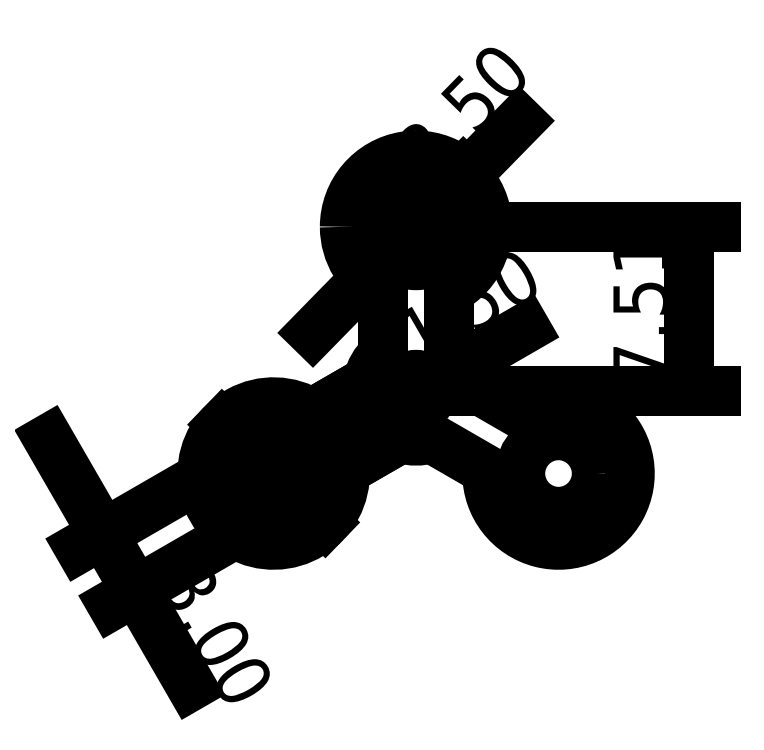
<metadata>
{"format":"dxf","ext":"dxf","renderer":"ezdxf+matplotlib","layout":"modelspace","background":"white","min_lineweight":24,"dpi":150}
</metadata>
<code>
0
SECTION
2
ENTITIES
0
ARC
8
Part__Feature011_cs
10
6.5
20
23.56
40
3.25
50
-62.51
51
180
0
ARC
8
Part__Feature011_cs
10
6.5
20
23.56
40
3.25
50
180
51
-117.5
0
LINE
8
Part__Feature011_cs
10
5
20
17.82
11
5
21
20.68
0
SPLINE
8
Part__Feature011_cs
210
0
220
0
230
0
70
    8
71
    3
72
    8
73
    4
74
    0
42
1e-07
43
1e-07
40
0
40
0
40
0
40
0
40
1
40
1
40
1
40
1
10
4.939
20
17.67
30
0
10
4.969
20
17.7
30
0
10
5.003
20
17.78
30
0
10
5
20
17.82
30
0
0
ARC
8
Part__Feature011_cs
10
6.5
20
16.05
40
2.25
50
133.9
51
166.1
0
SPLINE
8
Part__Feature011_cs
210
0
220
0
230
0
70
    8
71
    3
72
    8
73
    4
74
    0
42
1e-07
43
1e-07
40
0
40
0
40
0
40
0
40
1
40
1
40
1
40
1
10
4.222
20
16.47
30
0
10
4.258
20
16.49
30
0
10
4.309
20
16.56
30
0
10
4.316
20
16.59
30
0
0
LINE
8
Part__Feature011_cs
10
1.747
20
15.04
11
4.222
21
16.47
0
ARC
8
Part__Feature011_cs
10
0
20
12.3
40
3.25
50
57.49
51
180
0
ARC
8
Part__Feature011_cs
10
0
20
12.3
40
3.25
50
180
51
2.513
0
LINE
8
Part__Feature011_cs
10
5.722
20
13.87
11
3.247
21
12.44
0
SPLINE
8
Part__Feature011_cs
210
0
220
0
230
0
70
    8
71
    3
72
    8
73
    4
74
    0
42
1e-07
43
1e-07
40
0
40
0
40
0
40
0
40
1
40
1
40
1
40
1
10
5.877
20
13.89
30
0
10
5.84
20
13.9
30
0
10
5.755
20
13.89
30
0
10
5.722
20
13.87
30
0
0
ARC
8
Part__Feature011_cs
10
6.5
20
16.05
40
2.25
50
-106.1
51
-73.94
0
SPLINE
8
Part__Feature011_cs
210
0
220
0
230
0
70
    8
71
    3
72
    8
73
    4
74
    0
42
1e-07
43
1e-07
40
0
40
0
40
0
40
0
40
1
40
1
40
1
40
1
10
7.278
20
13.87
30
0
10
7.245
20
13.89
30
0
10
7.16
20
13.9
30
0
10
7.123
20
13.89
30
0
0
LINE
8
Part__Feature011_cs
10
9.753
20
12.44
11
7.278
21
13.87
0
ARC
8
Part__Feature011_cs
10
13
20
12.3
40
3.25
50
177.5
51
180
0
ARC
8
Part__Feature011_cs
10
13
20
12.3
40
3.25
50
180
51
122.5
0
LINE
8
Part__Feature011_cs
10
8.778
20
16.47
11
11.25
21
15.04
0
SPLINE
8
Part__Feature011_cs
210
0
220
0
230
0
70
    8
71
    3
72
    8
73
    4
74
    0
42
1e-07
43
1e-07
40
0
40
0
40
0
40
0
40
1
40
1
40
1
40
1
10
8.684
20
16.59
30
0
10
8.691
20
16.56
30
0
10
8.742
20
16.49
30
0
10
8.778
20
16.47
30
0
0
ARC
8
Part__Feature011_cs
10
6.5
20
16.05
40
2.25
50
13.94
51
46.06
0
SPLINE
8
Part__Feature011_cs
210
0
220
0
230
0
70
    8
71
    3
72
    8
73
    4
74
    0
42
1e-07
43
1e-07
40
0
40
0
40
0
40
0
40
1
40
1
40
1
40
1
10
8
20
17.82
30
0
10
7.998
20
17.78
30
0
10
8.031
20
17.7
30
0
10
8.061
20
17.67
30
0
0
LINE
8
Part__Feature011_cs
10
8
20
20.68
11
8
21
17.82
0
CIRCLE
8
Part__Feature011_cs
10
0
20
12.3
40
1.75
0
CIRCLE
8
Part__Feature011_cs
10
13
20
12.3
40
1.75
0
CIRCLE
8
Part__Feature011_cs
10
6.5
20
16.05
40
0.75
0
CIRCLE
8
Part__Feature011_cs
10
6.5
20
23.56
40
1.75
0
DIMENSION
8
DIMS
2
*D1
10
18.94
20
23.56
30
0
11
17.07
21
19.81
31
0
70
   32
71
    5
3
Standard
53
0
210
0
220
0
230
1
13
6.5
23
16.05
33
0
14
6.5
24
23.56
34
0
50
90
0
DIMENSION
8
DIMS
2
*D2
10
5.276
20
22.31
30
0
11
5.16
21
24.87
31
0
70
   35
71
    5
3
Standard
53
0
210
0
220
0
230
1
15
7.724
25
24.81
35
0
40
0
0
DIMENSION
8
DIMS
2
*D3
10
7.15
20
16.43
30
0
11
5.563
21
17.68
31
0
70
   35
71
    5
3
Standard
53
0
210
0
220
0
230
1
15
5.85
25
15.68
35
0
40
0
0
DIMENSION
8
DIMS
2
*D4
10
2.338
20
10.04
30
0
11
1.303
21
13.65
31
0
70
   35
71
    5
3
Standard
53
0
210
0
220
0
230
1
15
-2.338
25
14.56
35
0
40
0
0
DIMENSION
8
DIMS
2
*D5
10
-6.28
20
6.942
30
0
11
-5.406
21
9.179
31
0
70
   33
71
    5
3
Standard
53
0
210
0
220
0
230
1
13
4.222
23
16.47
33
0
14
5.722
24
13.87
34
0
0
ENDSEC
0
EOF

</code>
